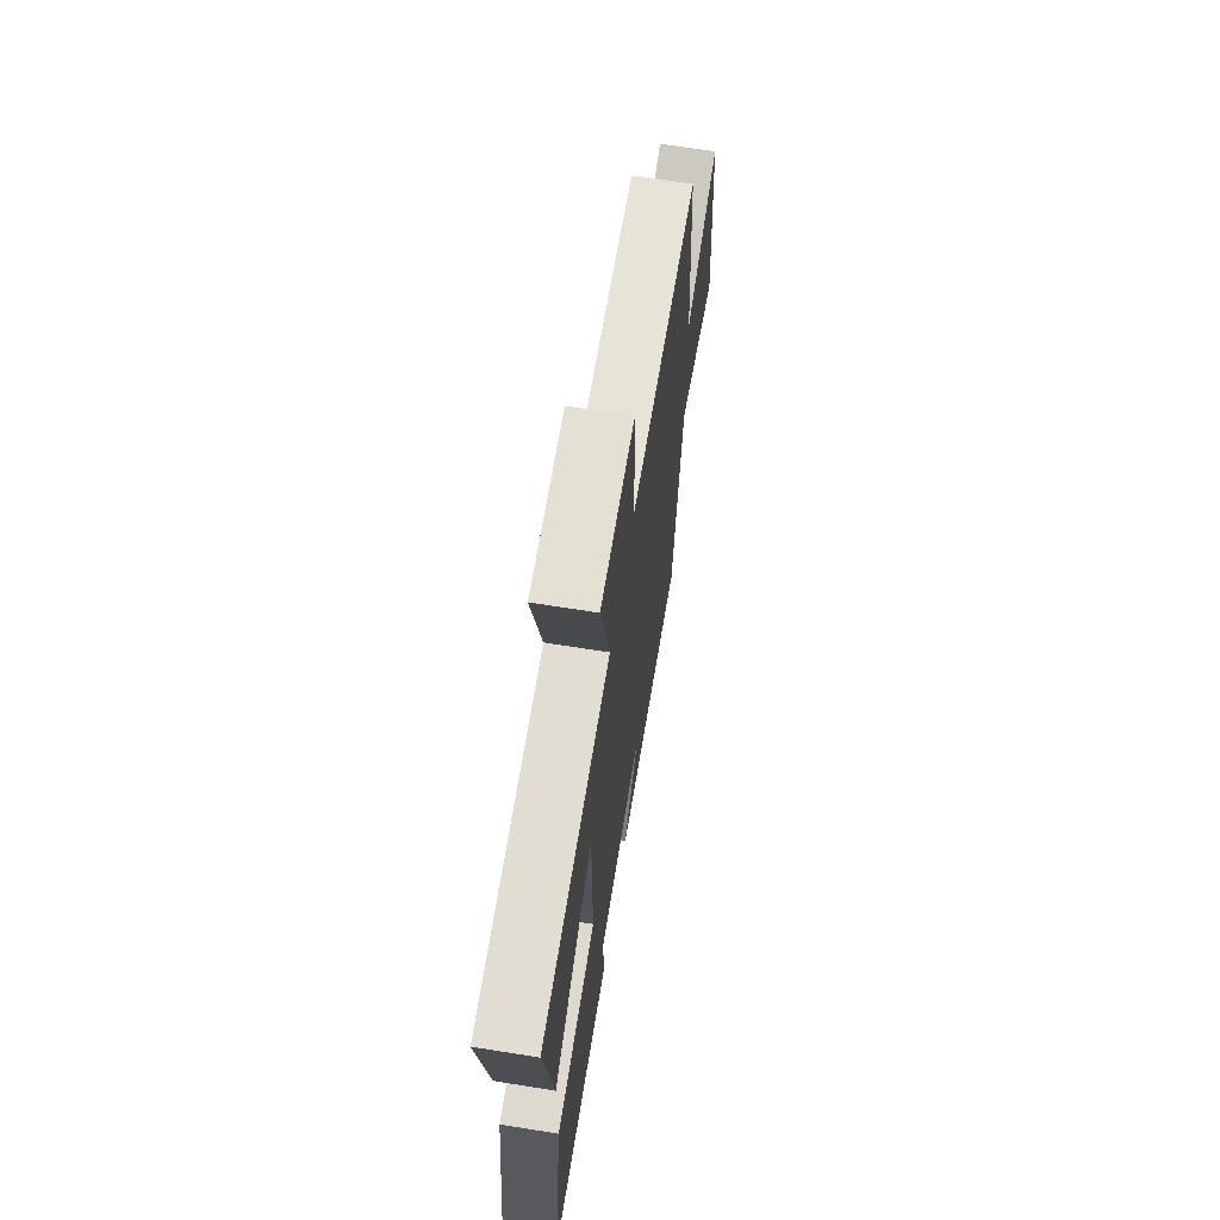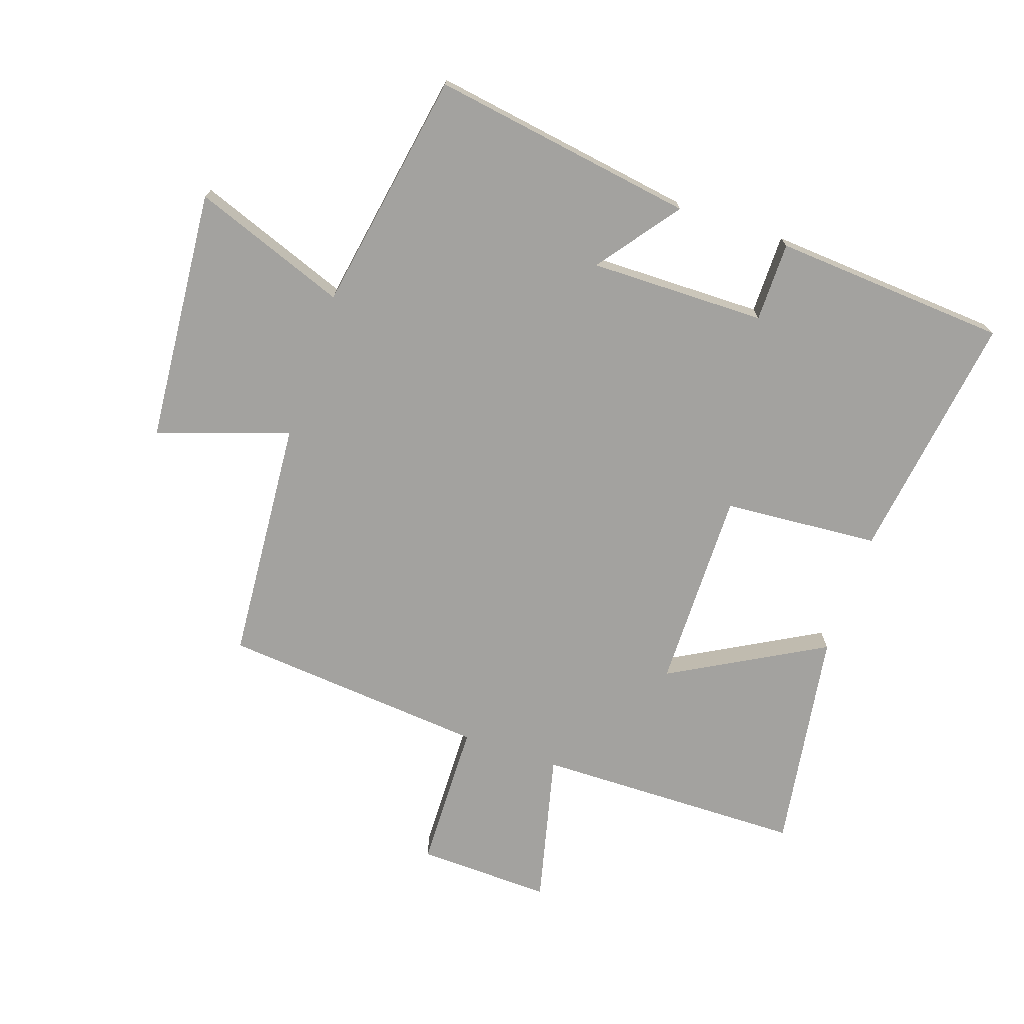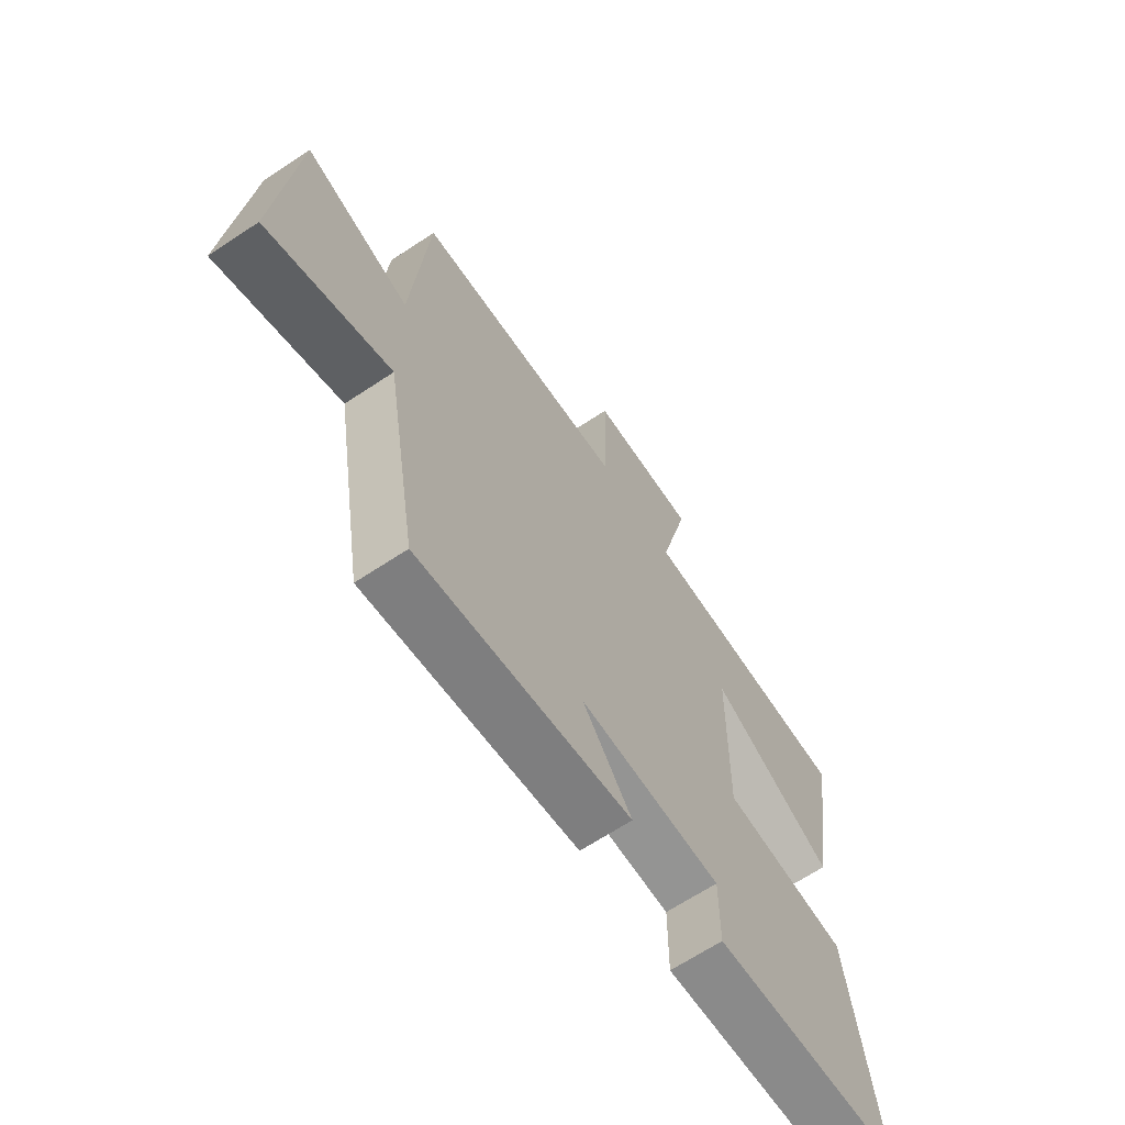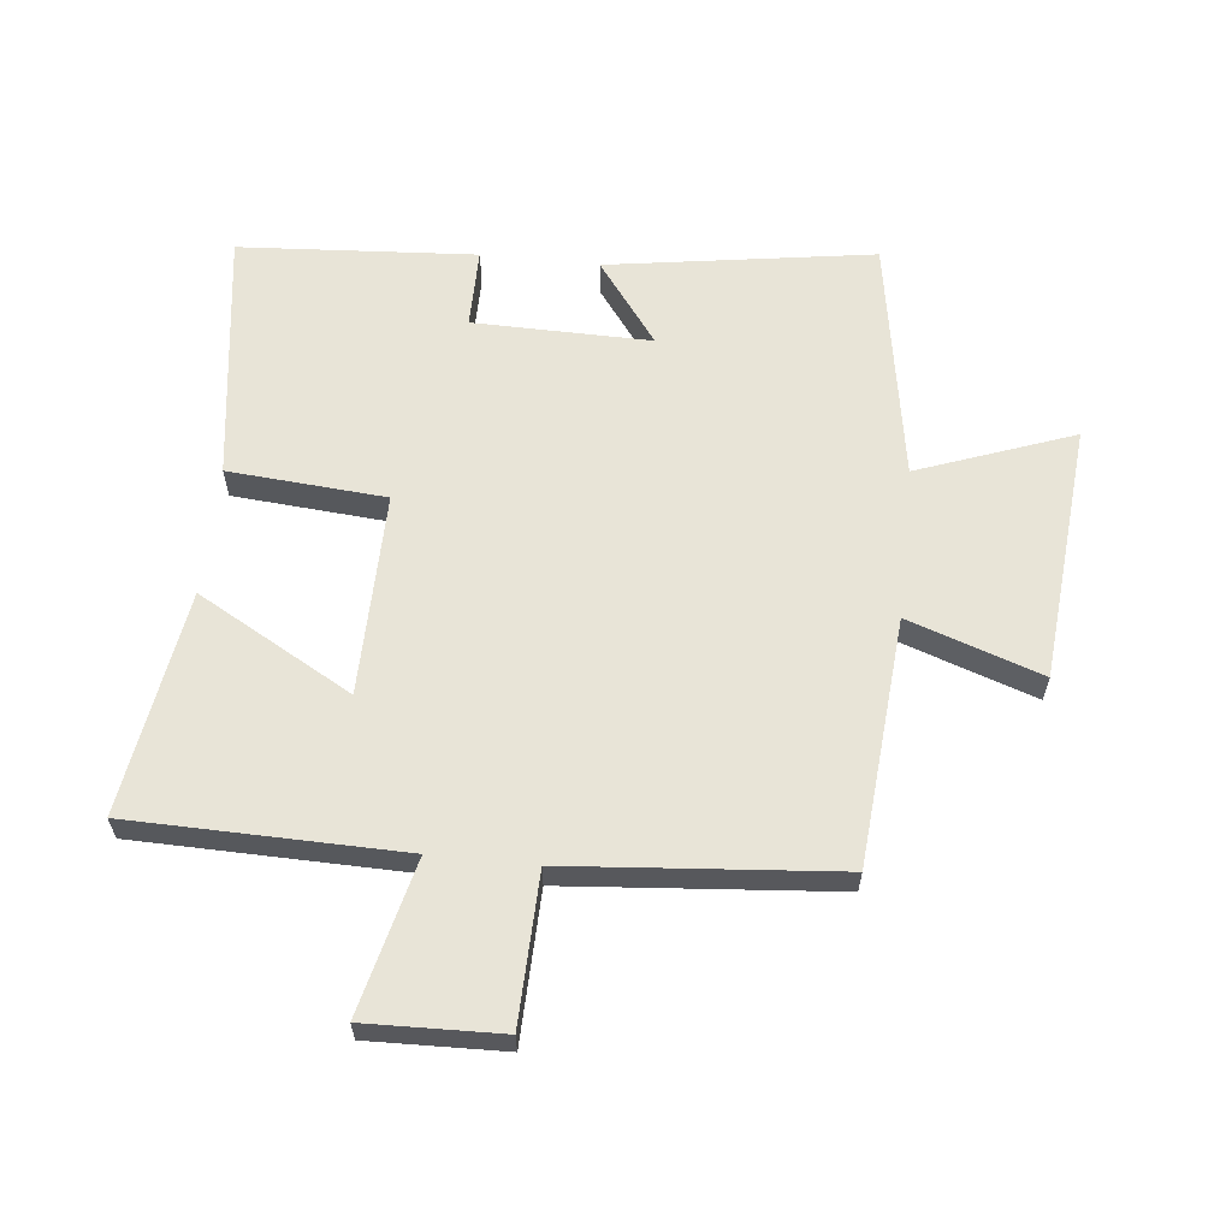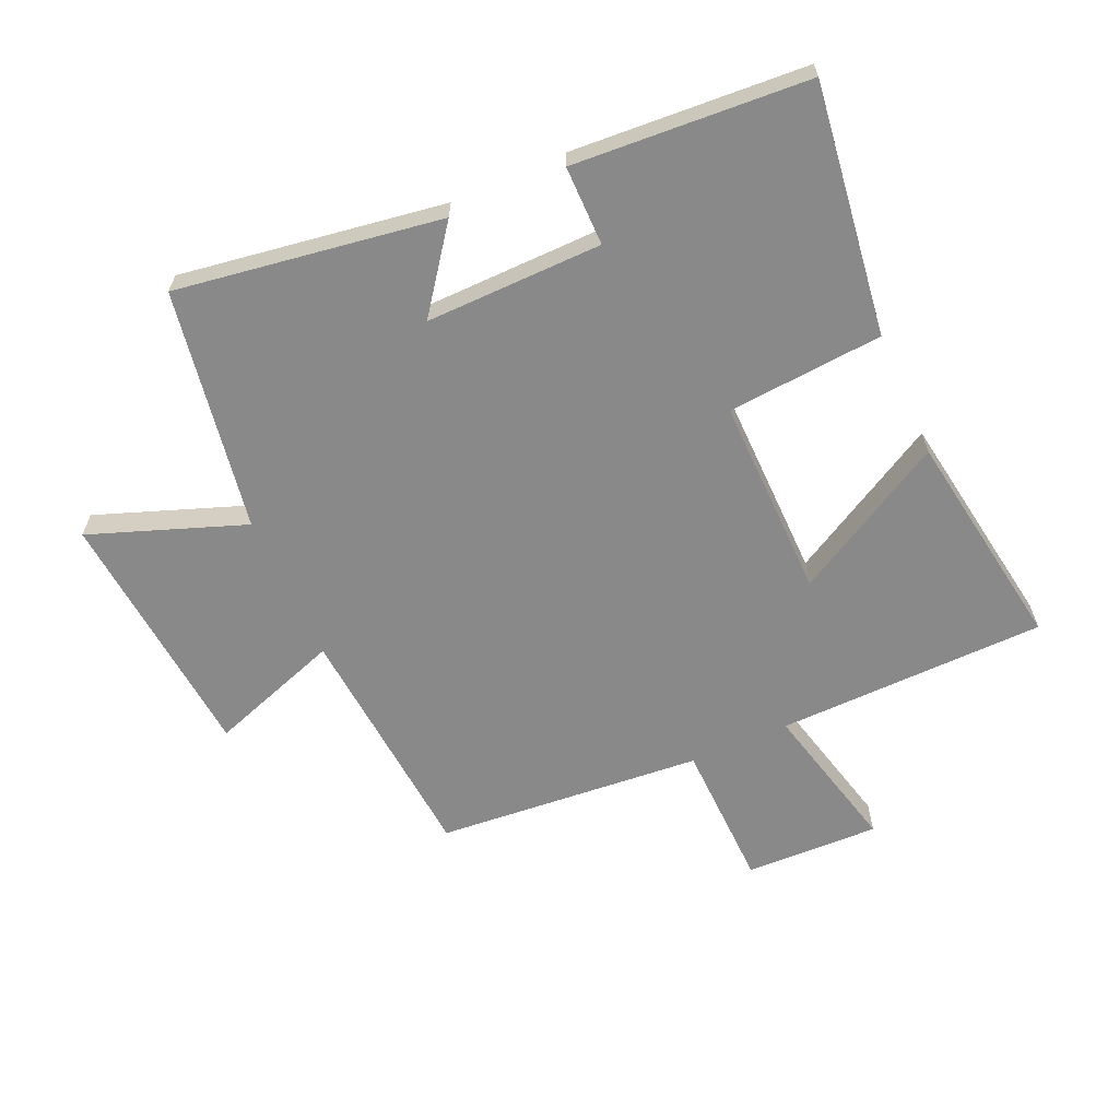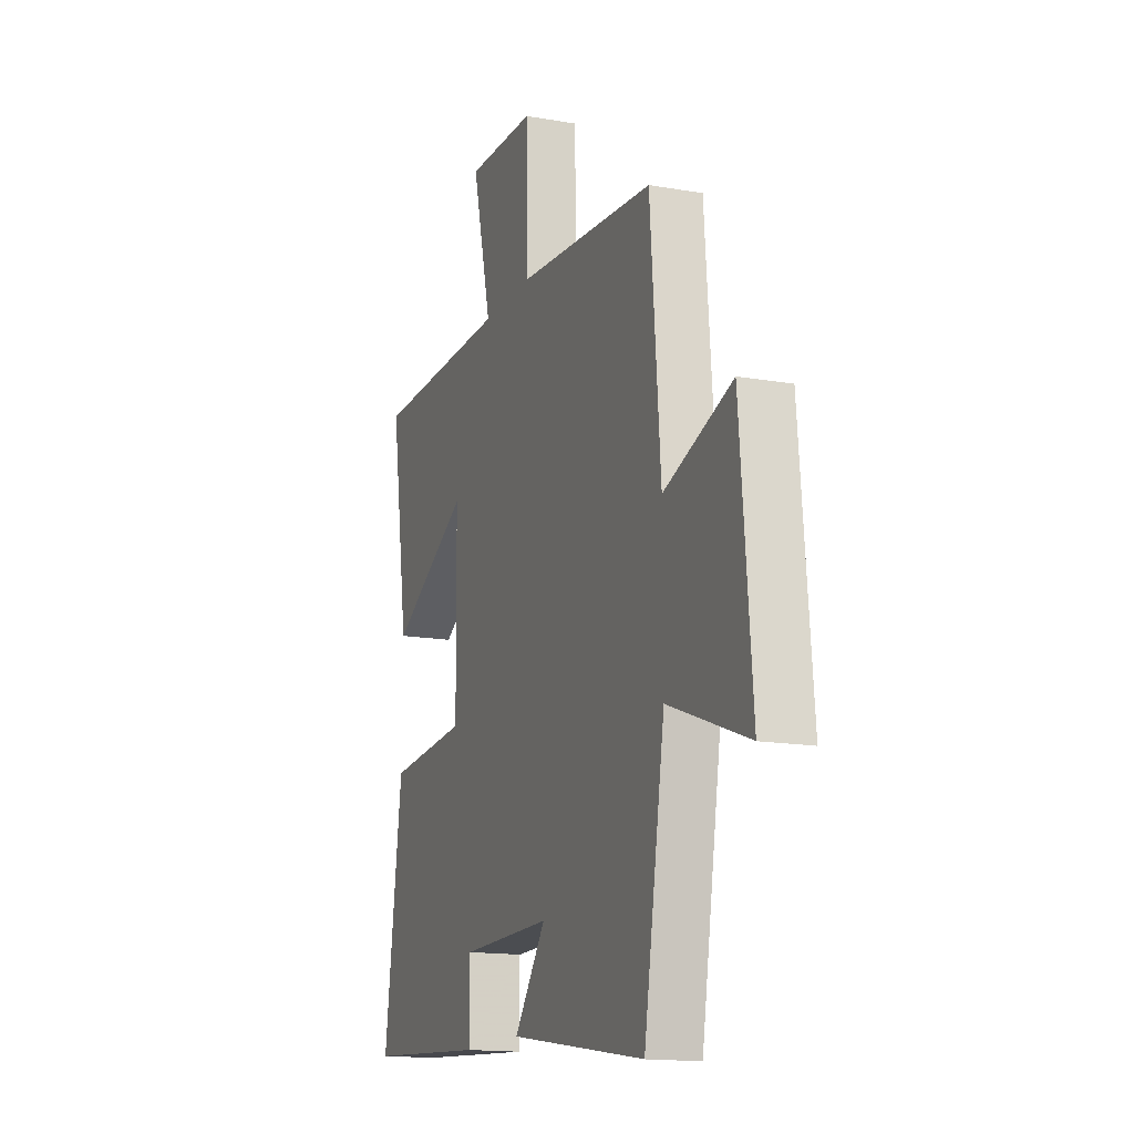
<metadata>
{"format":"obj","ext":"obj","renderer":"f3d","projection":"perspective","resolution":1024,"background":"white","views":[{"elev":67.0,"azim":-80.9,"up":"+Z"},{"elev":-72.6,"azim":161.0,"up":"+Y"},{"elev":-66.4,"azim":123.6,"up":"+Z"},{"elev":61.3,"azim":6.0,"up":"+Y"},{"elev":-63.0,"azim":-156.0,"up":"+Y"},{"elev":-15.3,"azim":69.5,"up":"+Z"}]}
</metadata>
<code>
v -0.555 0.07 -0.475
v -0.5 0.07 -0.072
v -0.249 0.07 -0.052
v -0.253 0.07 0.272
v -0.5 0.07 0.134
v -0.556 0.07 0.492
v -0.123 0.07 0.5
v -0.183 0.07 0.745
v 0.033 0.07 0.739
v 0.039 0.07 0.5
v 0.468 0.07 0.464
v 0.5 0.07 0.07
v 0.712 0.07 0.143
v 0.748 0.07 -0.267
v 0.5 0.07 -0.176
v 0.435 0.07 -0.565
v 0.009 0.07 -0.5
v 0.107 0.07 -0.368
v -0.177 0.07 -0.372
v -0.177 0.07 -0.5
v -0.555 0 -0.475
v -0.5 0 -0.072
v -0.249 0 -0.052
v -0.253 0 0.272
v -0.5 0 0.134
v -0.556 0 0.492
v -0.123 0 0.5
v -0.183 0 0.745
v 0.033 0 0.739
v 0.039 0 0.5
v 0.468 0 0.464
v 0.5 0 0.07
v 0.712 0 0.143
v 0.748 0 -0.267
v 0.5 0 -0.176
v 0.435 0 -0.565
v 0.009 0 -0.5
v 0.107 0 -0.368
v -0.177 0 -0.372
v -0.177 0 -0.5
f 19 20 1 2
f 18 19 2 3
f 15 16 17 18
f 15 18 3 4
f 12 13 14 15
f 10 11 12 15
f 10 15 4
f 7 8 9 10
f 6 7 10
f 4 5 6 10
f 22 21 40 39
f 23 22 39 38
f 38 37 36 35
f 24 23 38 35
f 35 34 33 32
f 35 32 31 30
f 24 35 30
f 30 29 28 27
f 30 27 26
f 30 26 25 24
f 1 21 22 2
f 2 22 23 3
f 3 23 24 4
f 4 24 25 5
f 5 25 26 6
f 6 26 27 7
f 7 27 28 8
f 8 28 29 9
f 9 29 30 10
f 10 30 31 11
f 11 31 32 12
f 12 32 33 13
f 13 33 34 14
f 14 34 35 15
f 15 35 36 16
f 16 36 37 17
f 17 37 38 18
f 18 38 39 19
f 19 39 40 20
f 20 40 21 1

</code>
